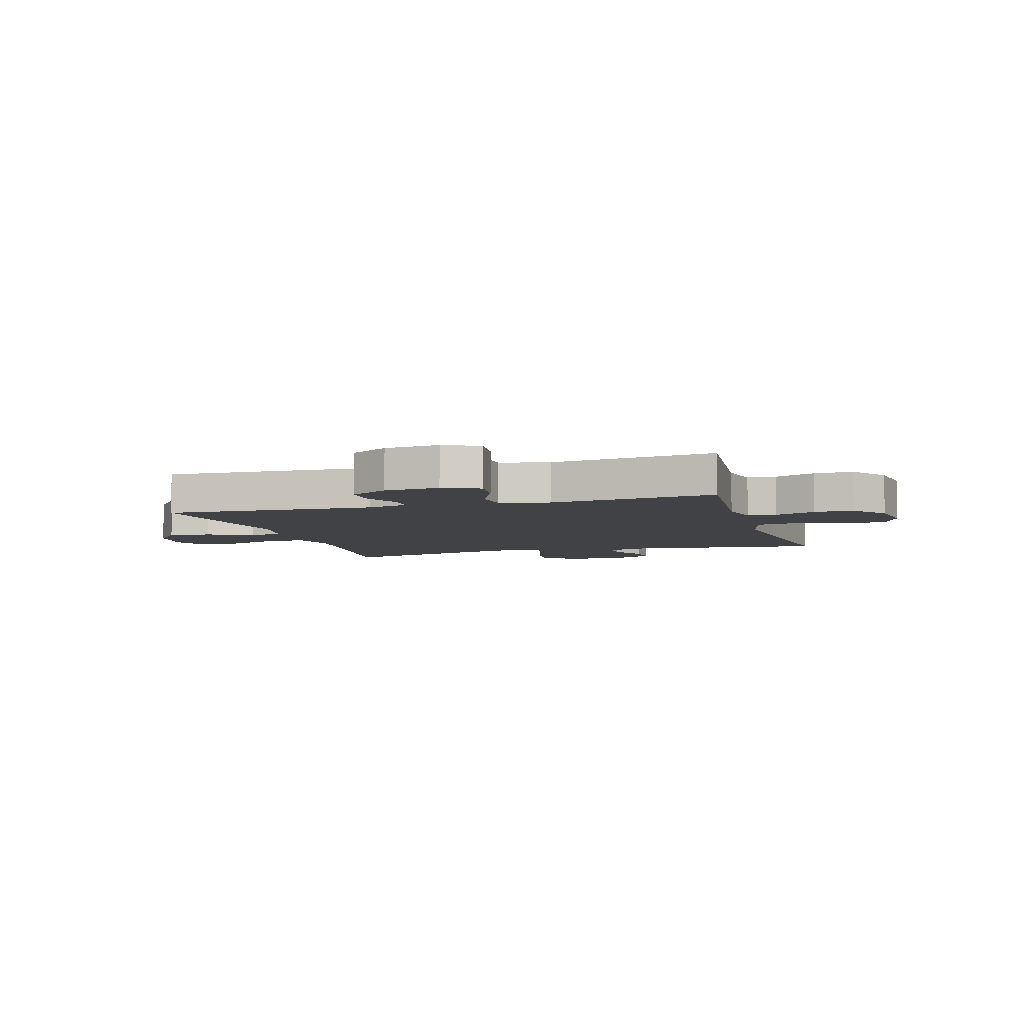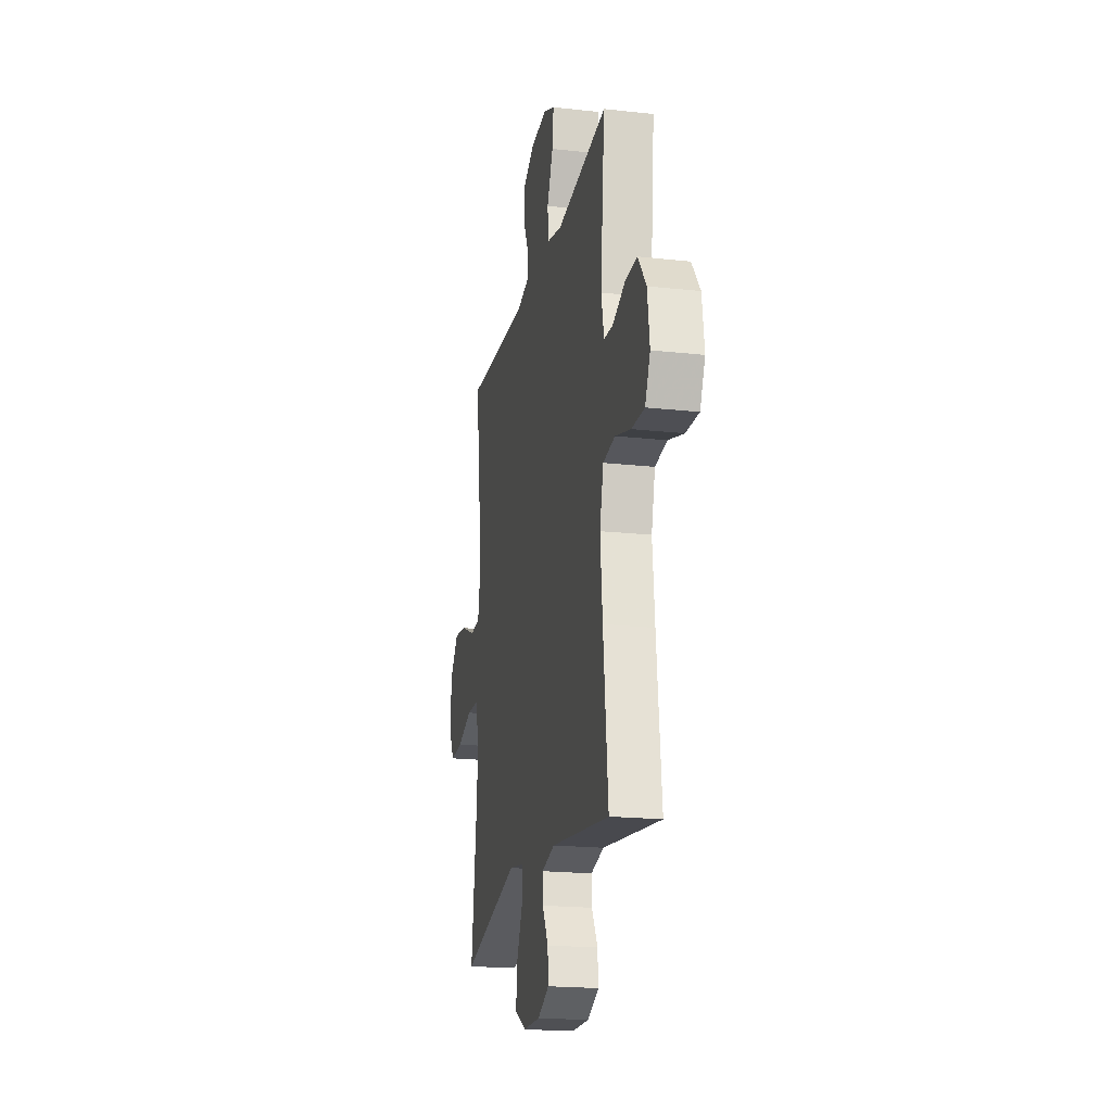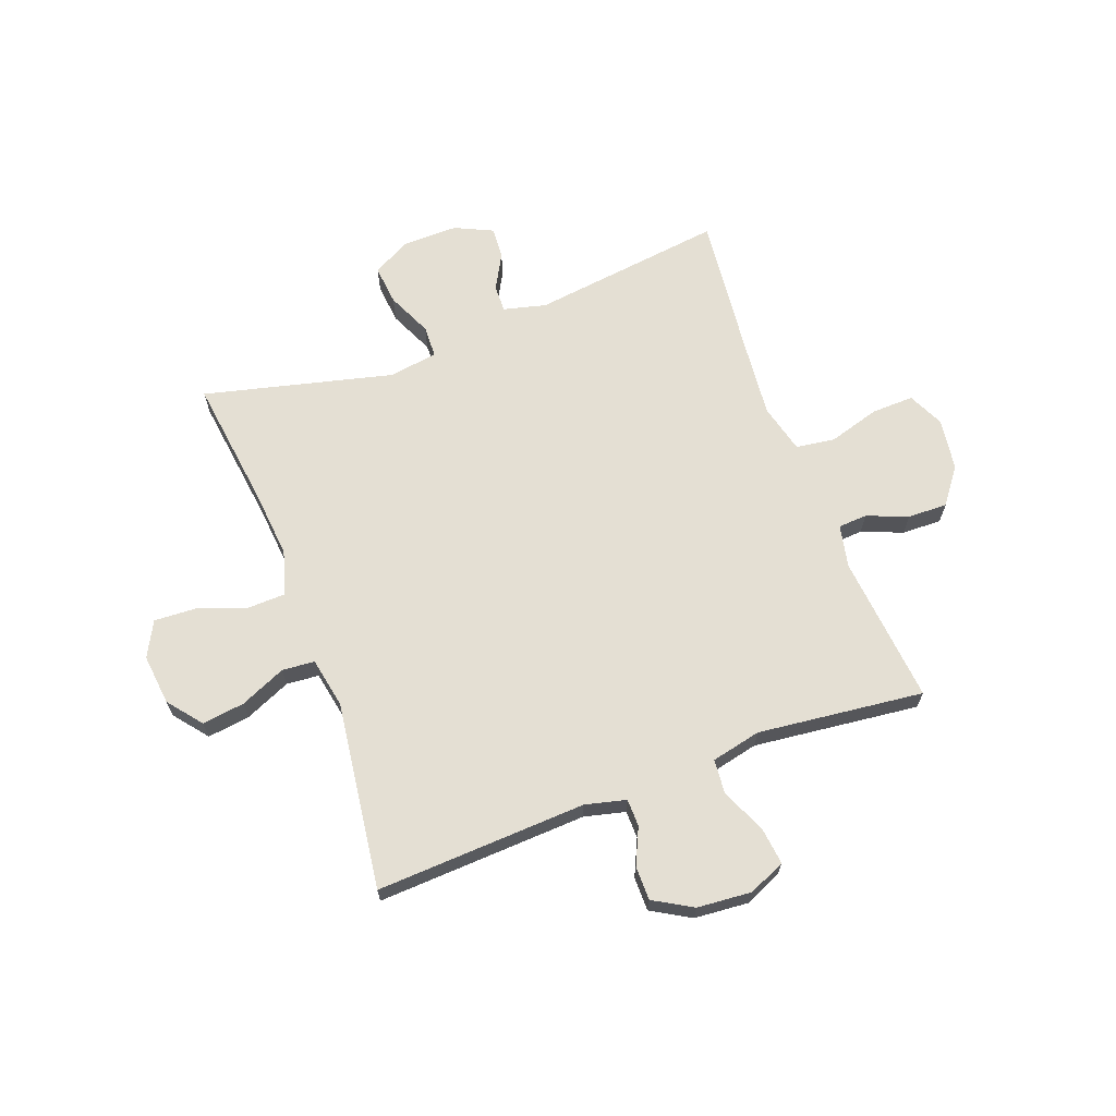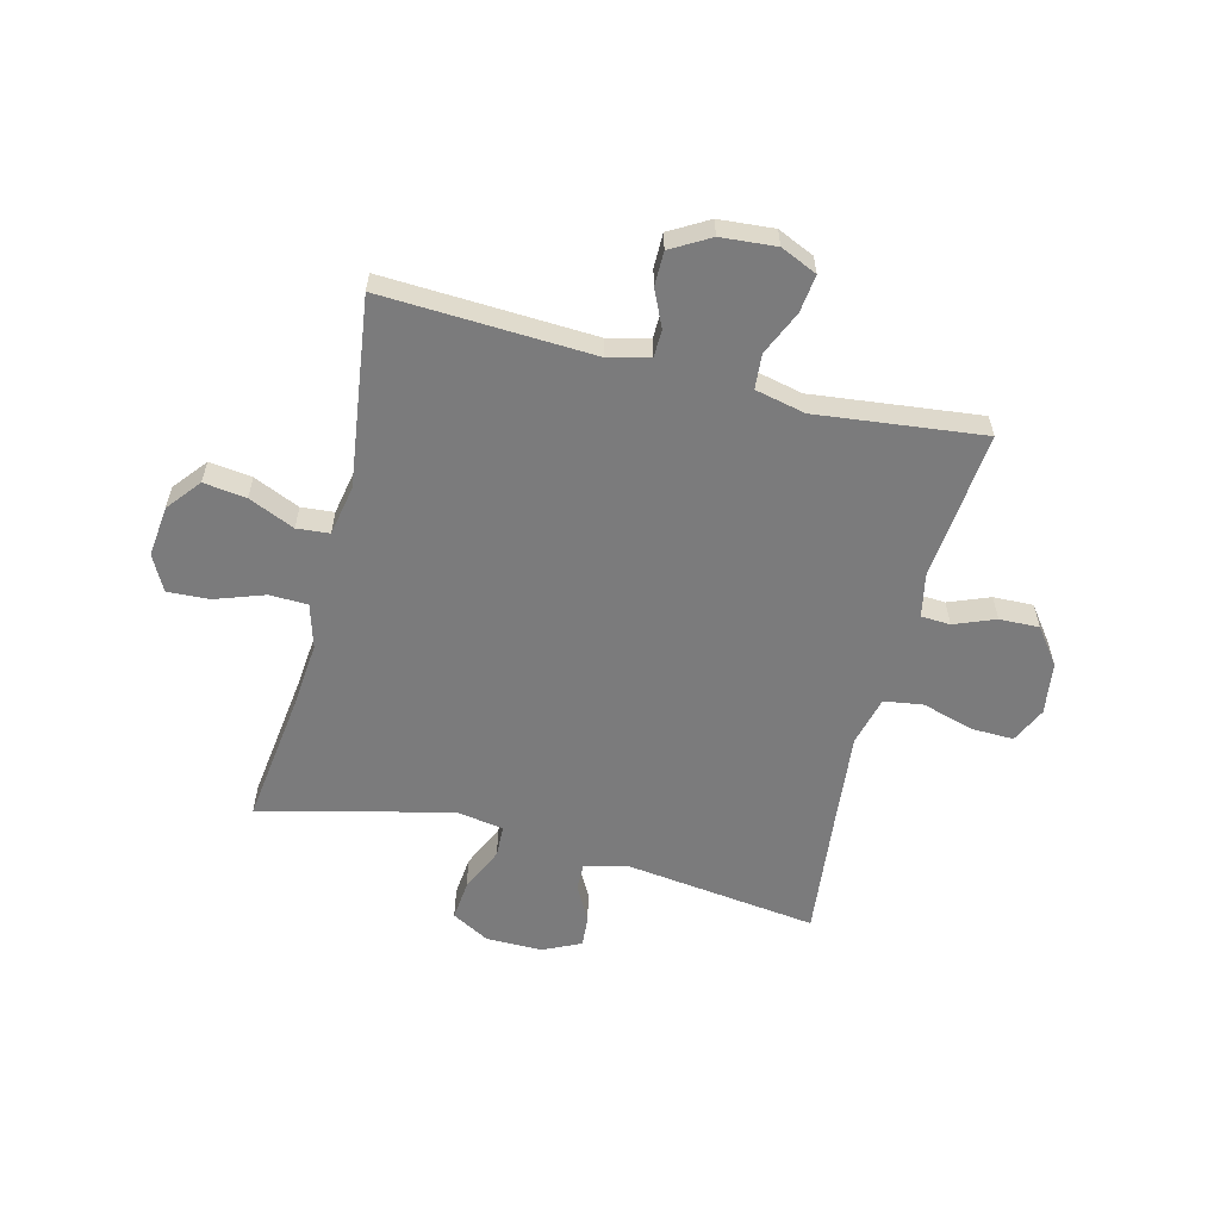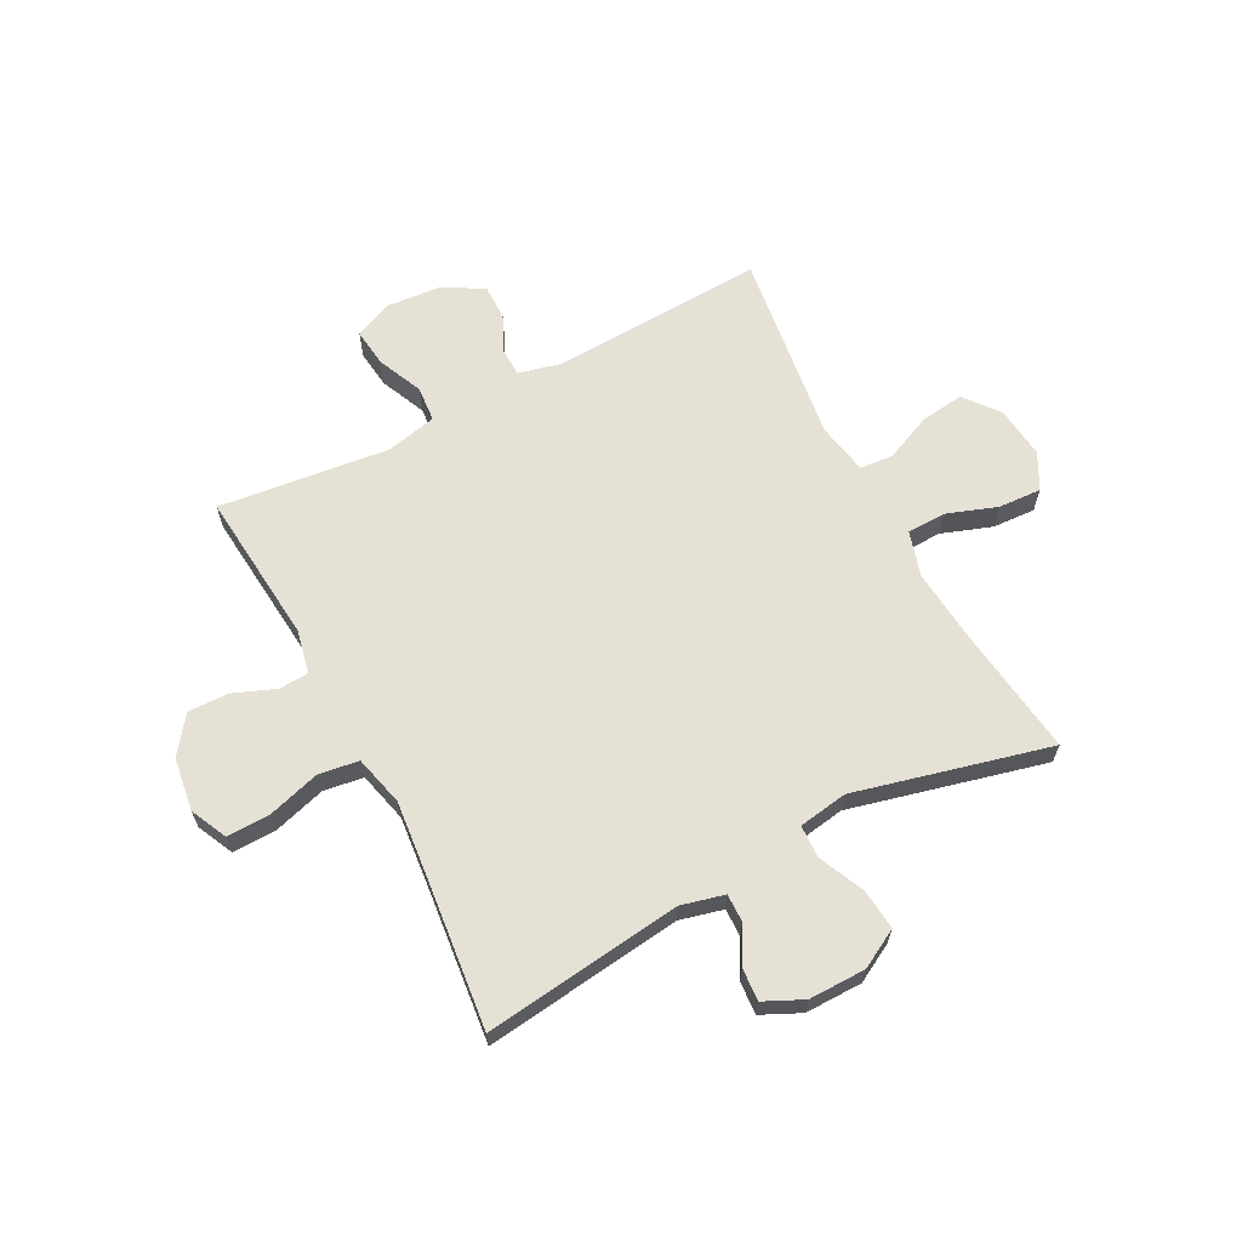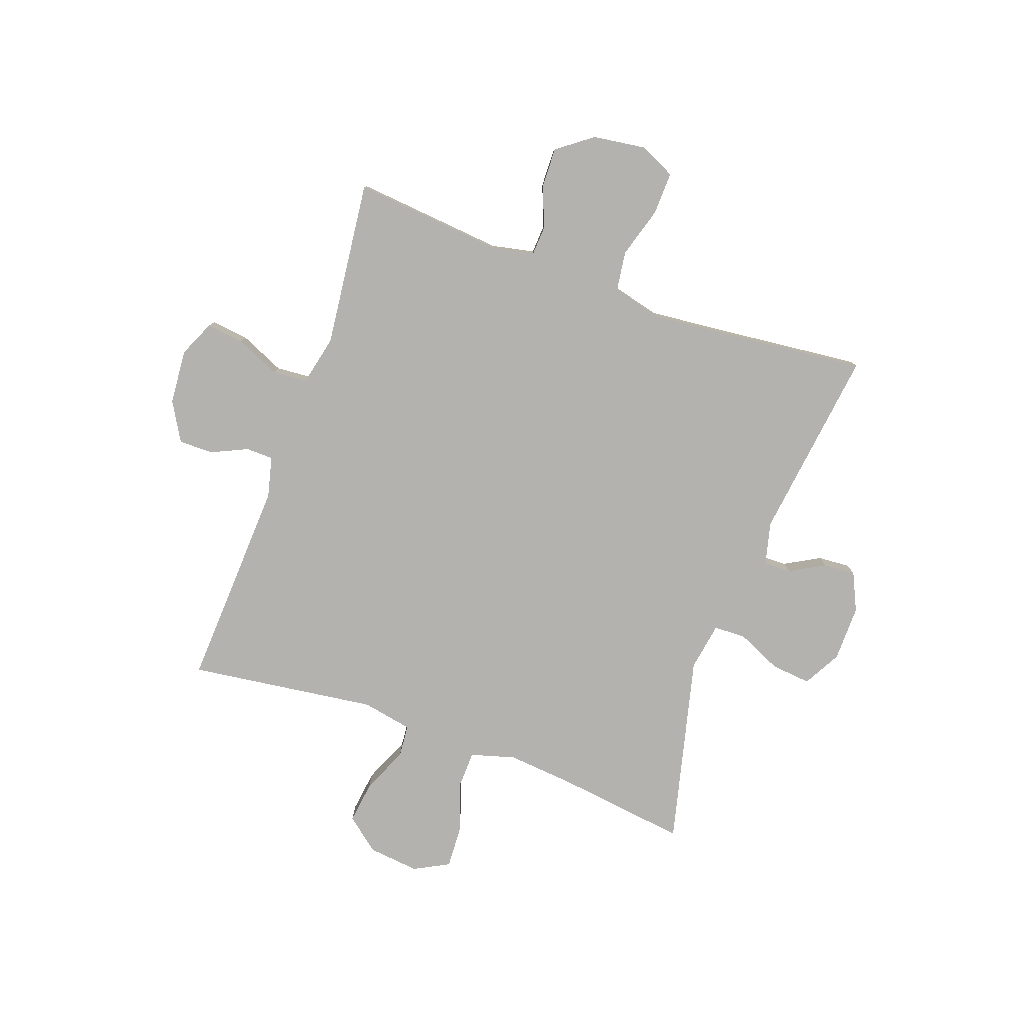
<metadata>
{"format":"obj","ext":"obj","renderer":"f3d","projection":"perspective","resolution":1024,"background":"white","views":[{"elev":-6.1,"azim":16.6,"up":"+Y"},{"elev":-19.7,"azim":78.4,"up":"+Z"},{"elev":66.4,"azim":-20.5,"up":"+Y"},{"elev":-58.5,"azim":-14.2,"up":"+Y"},{"elev":64.4,"azim":152.4,"up":"+Y"},{"elev":-79.7,"azim":70.2,"up":"+Y"}]}
</metadata>
<code>
v -0.5 0.07 -0.5
v -0.47 0.07 -0.266
v -0.459 0.07 -0.145
v -0.482 0.07 -0.066
v -0.55 0.07 -0.064
v -0.638 0.07 -0.095
v -0.713 0.07 -0.099
v -0.746 0.07 -0.036
v -0.736 0.07 0.055
v -0.688 0.07 0.115
v -0.612 0.07 0.105
v -0.53 0.07 0.069
v -0.472 0.07 0.074
v -0.455 0.07 0.164
v -0.5 0.07 0.5
v -0.124 0.07 0.482
v -0.051 0.07 0.5
v -0.05 0.07 0.549
v -0.08 0.07 0.614
v -0.08 0.07 0.675
v -0.011 0.07 0.715
v 0.087 0.07 0.723
v 0.152 0.07 0.694
v 0.144 0.07 0.627
v 0.109 0.07 0.548
v 0.114 0.07 0.486
v 0.203 0.07 0.466
v 0.5 0.07 0.5
v 0.475 0.07 0.233
v 0.491 0.07 0.157
v 0.543 0.07 0.154
v 0.616 0.07 0.183
v 0.687 0.07 0.185
v 0.735 0.07 0.121
v 0.748 0.07 0.028
v 0.718 0.07 -0.036
v 0.642 0.07 -0.034
v 0.551 0.07 -0.007
v 0.481 0.07 -0.017
v 0.459 0.07 -0.105
v 0.472 0.07 -0.238
v 0.5 0.07 -0.5
v 0.155 0.07 -0.456
v 0.079 0.07 -0.475
v 0.08 0.07 -0.524
v 0.115 0.07 -0.587
v 0.119 0.07 -0.644
v 0.051 0.07 -0.676
v -0.049 0.07 -0.675
v -0.116 0.07 -0.638
v -0.109 0.07 -0.567
v -0.073 0.07 -0.487
v -0.075 0.07 -0.43
v -0.161 0.07 -0.416
v -0.5 0 -0.5
v -0.47 0 -0.266
v -0.459 0 -0.145
v -0.482 0 -0.066
v -0.55 0 -0.064
v -0.638 0 -0.095
v -0.713 0 -0.099
v -0.746 0 -0.036
v -0.736 0 0.055
v -0.688 0 0.115
v -0.612 0 0.105
v -0.53 0 0.069
v -0.472 0 0.074
v -0.455 0 0.164
v -0.5 0 0.5
v -0.124 0 0.482
v -0.051 0 0.5
v -0.05 0 0.549
v -0.08 0 0.614
v -0.08 0 0.675
v -0.011 0 0.715
v 0.087 0 0.723
v 0.152 0 0.694
v 0.144 0 0.627
v 0.109 0 0.548
v 0.114 0 0.486
v 0.203 0 0.466
v 0.5 0 0.5
v 0.475 0 0.233
v 0.491 0 0.157
v 0.543 0 0.154
v 0.616 0 0.183
v 0.687 0 0.185
v 0.735 0 0.121
v 0.748 0 0.028
v 0.718 0 -0.036
v 0.642 0 -0.034
v 0.551 0 -0.007
v 0.481 0 -0.017
v 0.459 0 -0.105
v 0.472 0 -0.238
v 0.5 0 -0.5
v 0.155 0 -0.456
v 0.079 0 -0.475
v 0.08 0 -0.524
v 0.115 0 -0.587
v 0.119 0 -0.644
v 0.051 0 -0.676
v -0.049 0 -0.675
v -0.116 0 -0.638
v -0.109 0 -0.567
v -0.073 0 -0.487
v -0.075 0 -0.43
v -0.161 0 -0.416
f 49 50 51 52
f 49 52 53
f 48 49 53
f 45 46 47 48
f 44 45 48 53
f 43 44 53
f 41 42 43
f 40 41 43 53
f 39 40 53 54
f 35 36 37 38
f 35 38 39
f 34 35 39
f 31 32 33 34
f 30 31 34 39
f 29 30 39 54
f 27 28 29 54
f 22 23 24 25
f 22 25 26
f 21 22 26
f 18 19 20 21
f 17 18 21 26
f 16 17 26 27
f 14 15 16 27
f 9 10 11 12
f 7 8 9 12
f 5 6 7 12
f 4 5 12 13
f 3 4 13 14
f 27 54 1 2
f 3 14 27
f 2 3 27
f 106 105 104 103
f 107 106 103
f 107 103 102
f 102 101 100 99
f 107 102 99 98
f 107 98 97
f 97 96 95
f 107 97 95 94
f 108 107 94 93
f 92 91 90 89
f 93 92 89
f 93 89 88
f 88 87 86 85
f 93 88 85 84
f 108 93 84 83
f 108 83 82 81
f 79 78 77 76
f 80 79 76
f 80 76 75
f 75 74 73 72
f 80 75 72 71
f 81 80 71 70
f 81 70 69 68
f 66 65 64 63
f 66 63 62 61
f 66 61 60 59
f 67 66 59 58
f 68 67 58 57
f 56 55 108 81
f 81 68 57
f 81 57 56
f 1 55 56 2
f 2 56 57 3
f 3 57 58 4
f 4 58 59 5
f 5 59 60 6
f 6 60 61 7
f 7 61 62 8
f 8 62 63 9
f 9 63 64 10
f 10 64 65 11
f 11 65 66 12
f 12 66 67 13
f 13 67 68 14
f 14 68 69 15
f 15 69 70 16
f 16 70 71 17
f 17 71 72 18
f 18 72 73 19
f 19 73 74 20
f 20 74 75 21
f 21 75 76 22
f 22 76 77 23
f 23 77 78 24
f 24 78 79 25
f 25 79 80 26
f 26 80 81 27
f 27 81 82 28
f 28 82 83 29
f 29 83 84 30
f 30 84 85 31
f 31 85 86 32
f 32 86 87 33
f 33 87 88 34
f 34 88 89 35
f 35 89 90 36
f 36 90 91 37
f 37 91 92 38
f 38 92 93 39
f 39 93 94 40
f 40 94 95 41
f 41 95 96 42
f 42 96 97 43
f 43 97 98 44
f 44 98 99 45
f 45 99 100 46
f 46 100 101 47
f 47 101 102 48
f 48 102 103 49
f 49 103 104 50
f 50 104 105 51
f 51 105 106 52
f 52 106 107 53
f 53 107 108 54
f 54 108 55 1

</code>
